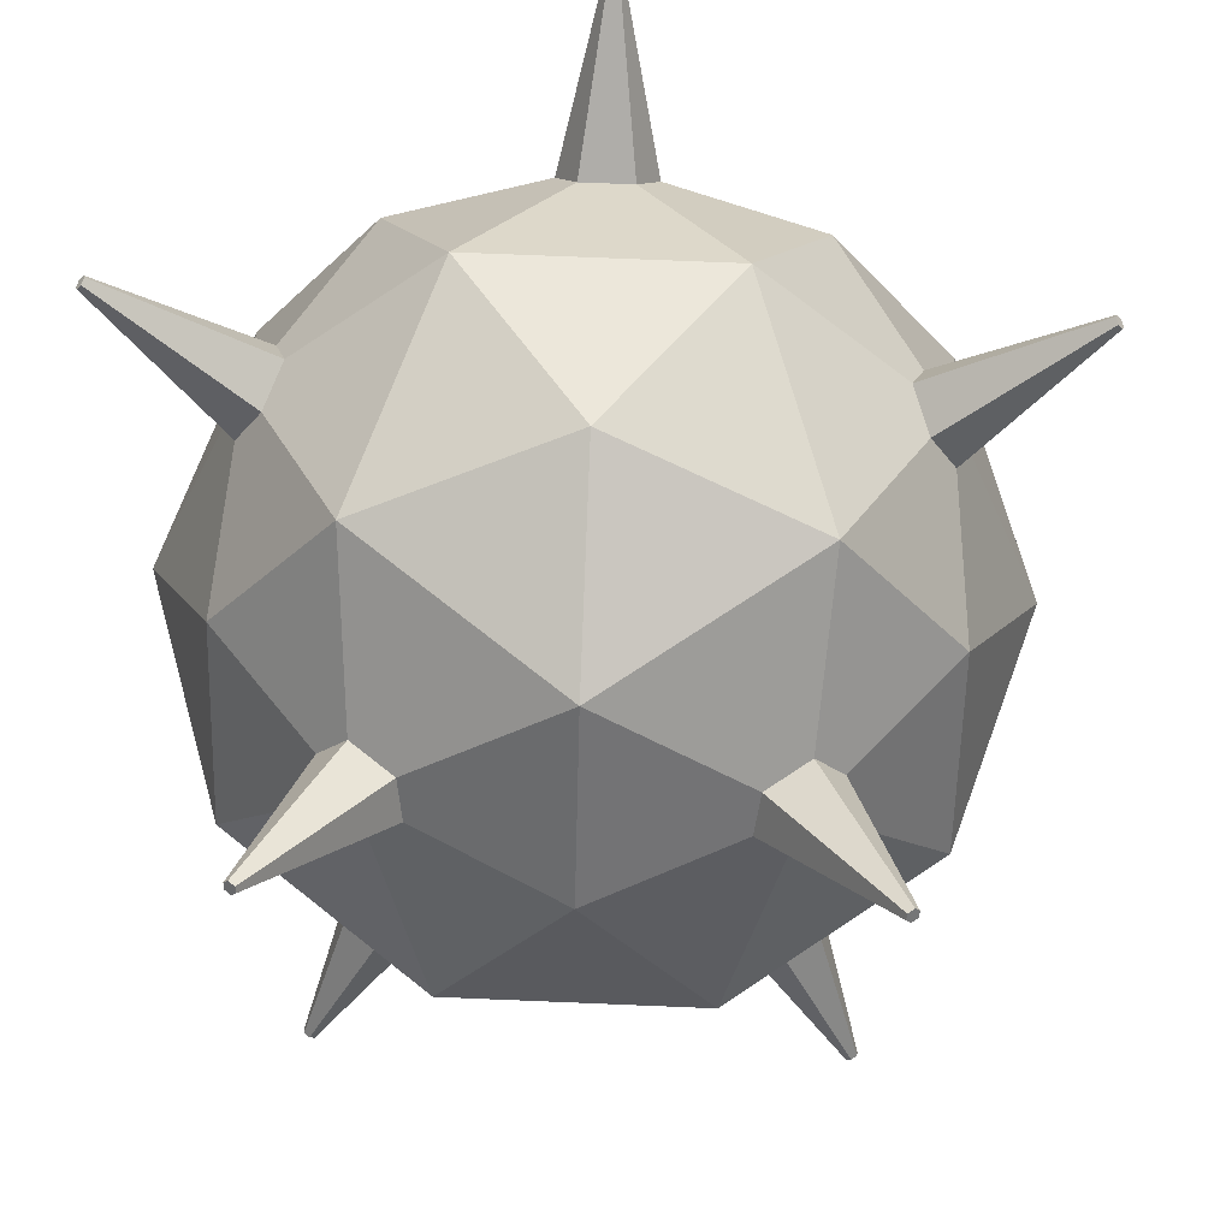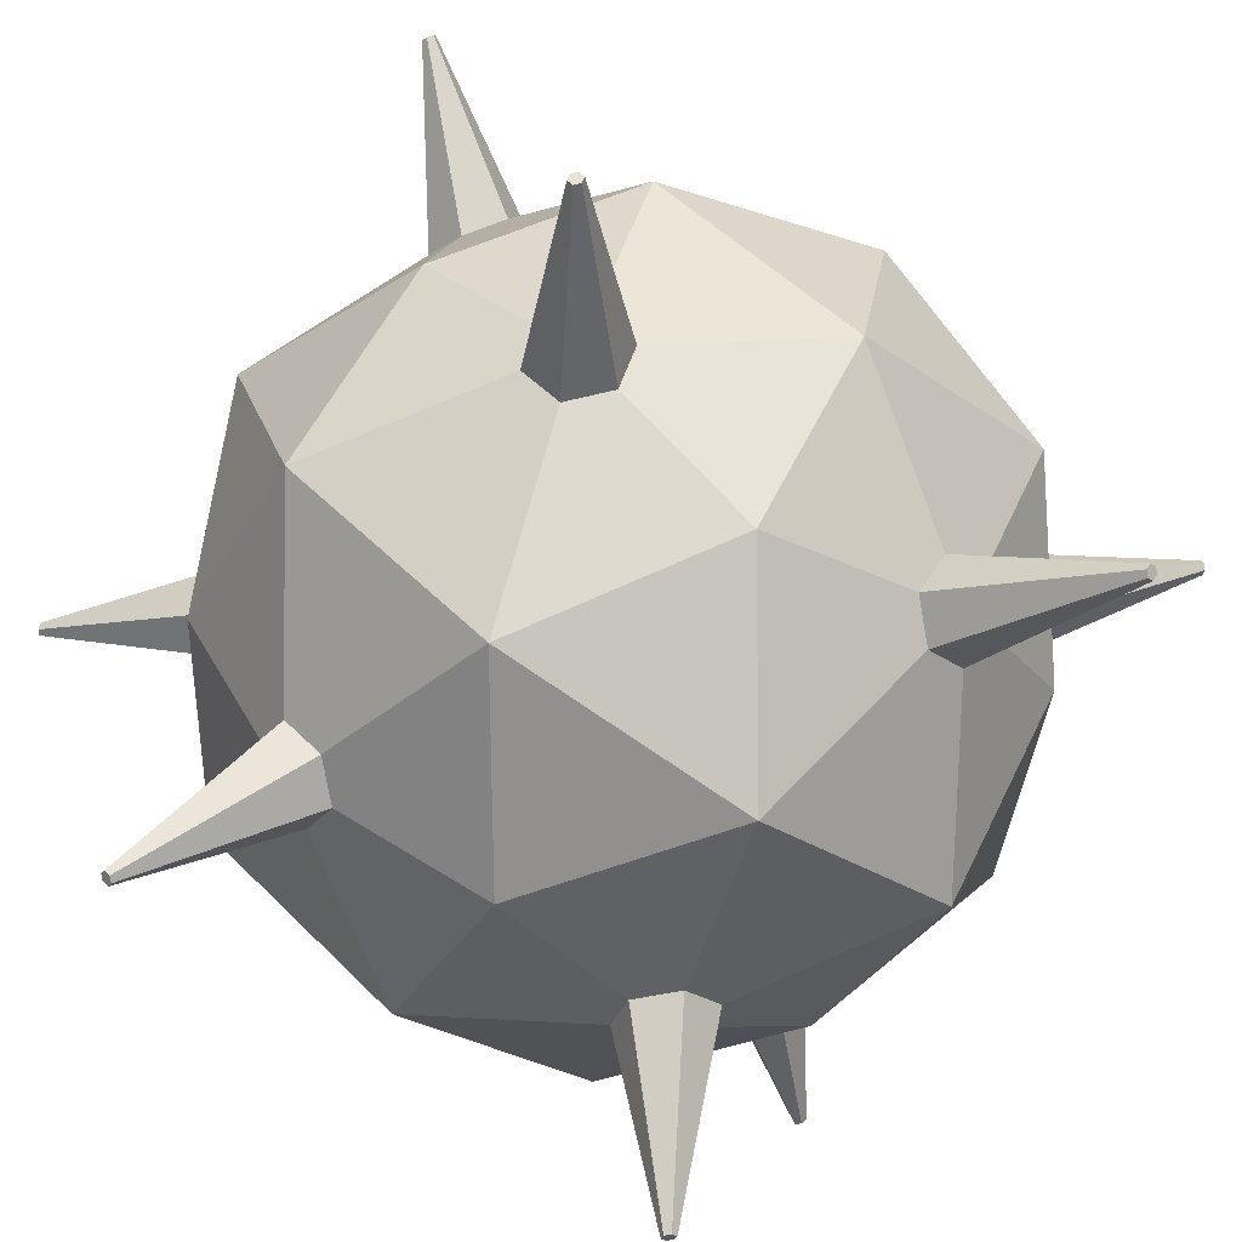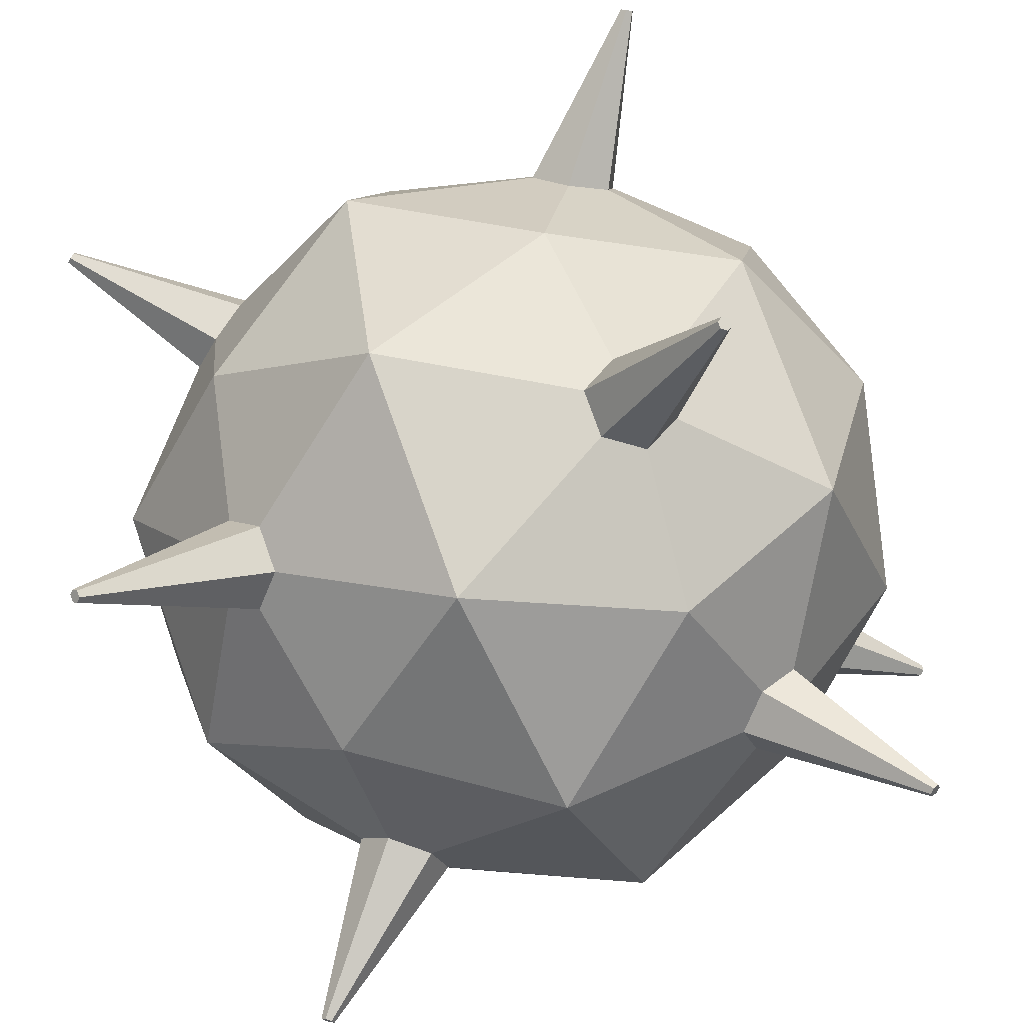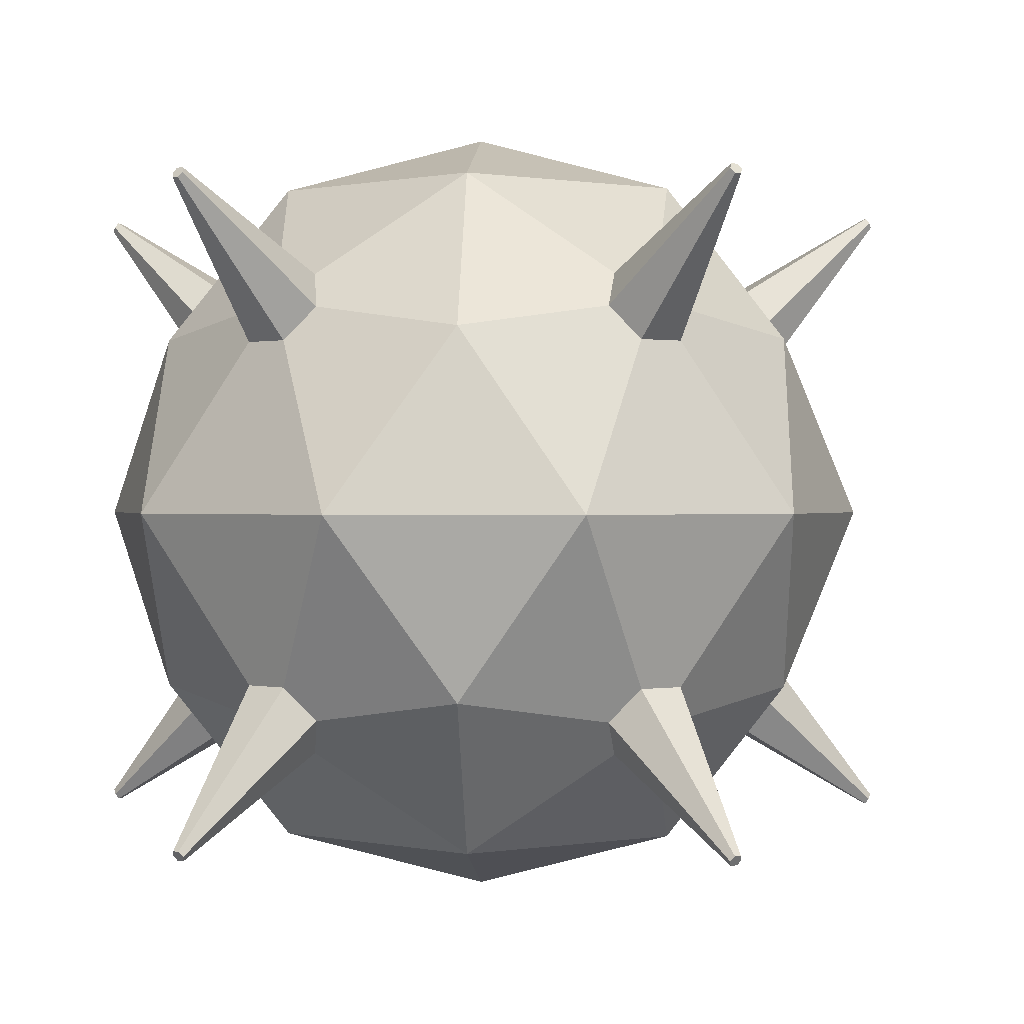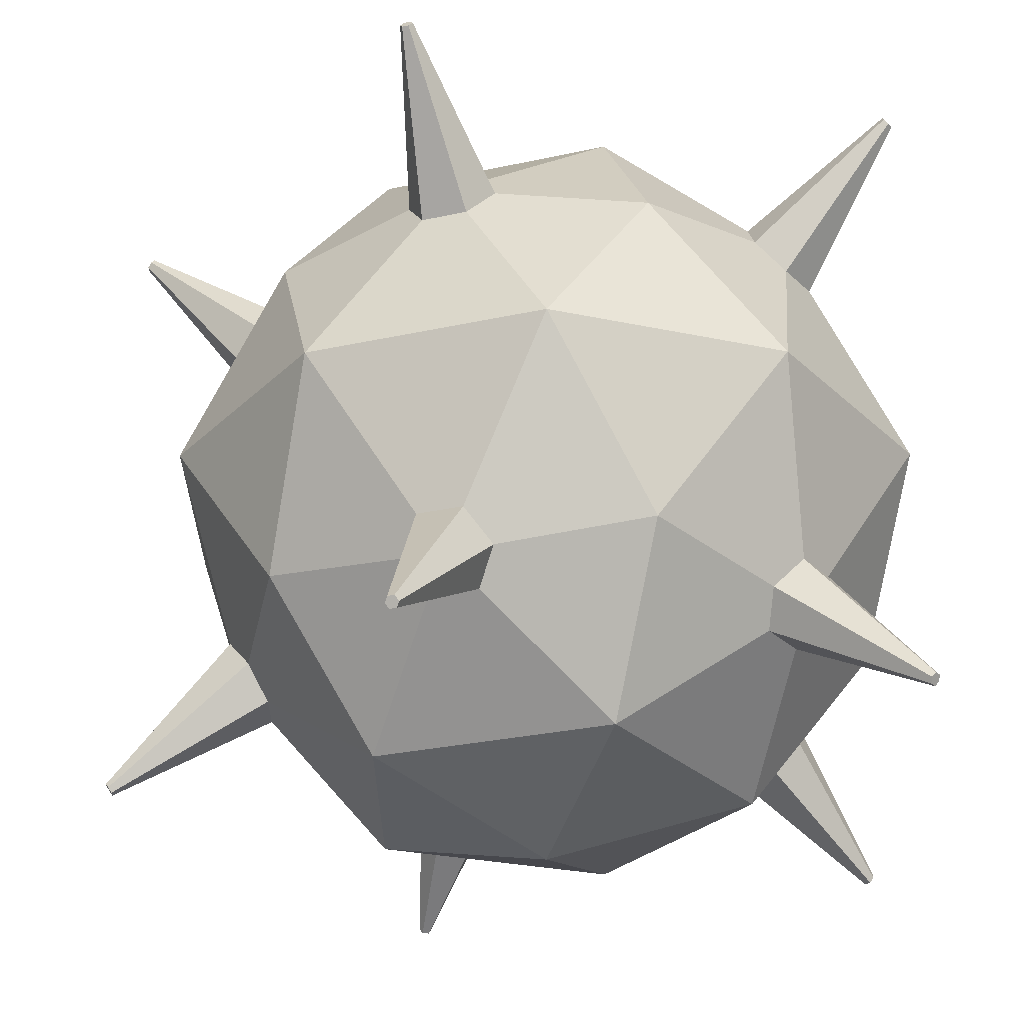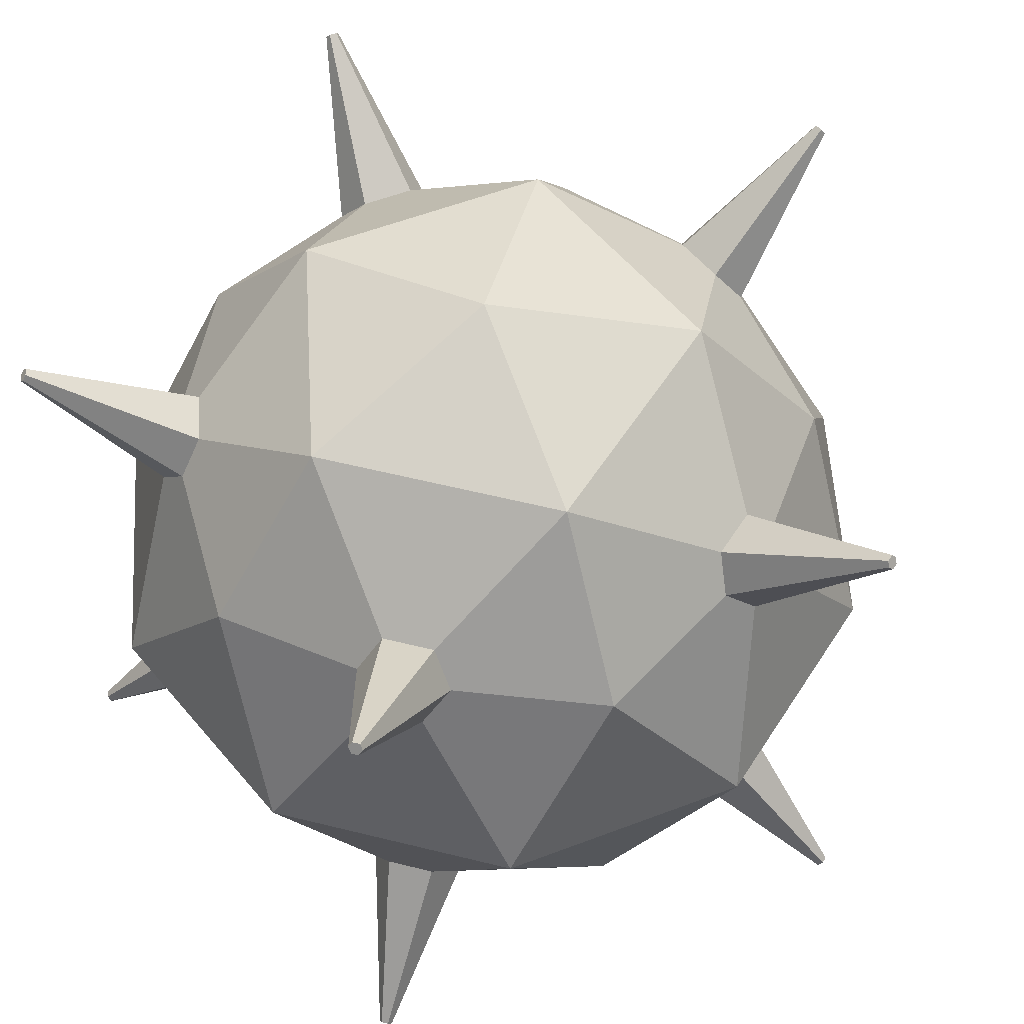
<metadata>
{"format":"obj","ext":"obj","renderer":"f3d","projection":"perspective","resolution":1024,"background":"white","views":[{"elev":72.4,"azim":-33.3,"up":"+Y"},{"elev":-78.5,"azim":145.8,"up":"+Z"},{"elev":-64.7,"azim":114.5,"up":"+Z"},{"elev":0.4,"azim":-104.5,"up":"+Y"},{"elev":-28.8,"azim":90.6,"up":"+Y"},{"elev":57.3,"azim":-129.2,"up":"+Y"}]}
</metadata>
<code>
o Icosphere
v -0.4337 -0.608 0.6043
v -0.7088 -0.608 -0.2257
v -0.004362 -0.608 -0.7438
v 0.7061 -0.608 -0.234
v 0.4407 -0.608 0.5992
v 0 -0.1215 0
v 0.278 -1.005 0.8389
v 0.718 -1.005 0.5153
v -0.7119 -1.005 0.5236
v -0.2682 -1.005 0.8421
v -0.718 -1.005 -0.5153
v -0.8837 -1.005 0.005177
v 0.2682 -1.005 -0.8421
v -0.278 -1.005 -0.8389
v 0.8837 -1.005 -0.005177
v 0.7119 -1.005 -0.5236
v -0.2709 -0.2535 0.3775
v 0.2753 -0.2535 0.3743
v -0.4427 -0.2535 -0.141
v -0.002725 -0.2535 -0.4646
v 0.441 -0.2535 -0.1462
v -0.0479 -0.631 0.7272
v 0.05642 -0.631 0.7266
v 0.1064 -0.558 0.6765
v 0.06015 -0.4829 0.6327
v -0.05273 -0.4829 0.6334
v -0.09842 -0.558 0.6776
v -0.7064 -0.631 0.1792
v -0.6736 -0.631 0.2782
v -0.6105 -0.558 0.3102
v -0.5832 -0.4829 0.2527
v -0.6187 -0.4829 0.1456
v -0.6749 -0.558 0.1158
v -0.3887 -0.631 -0.6165
v -0.4727 -0.631 -0.5547
v -0.4836 -0.558 -0.4847
v -0.4206 -0.4829 -0.4765
v -0.3296 -0.4829 -0.5434
v -0.3187 -0.558 -0.6061
v 0.4662 -0.631 -0.5602
v 0.3814 -0.631 -0.621
v 0.3116 -0.558 -0.6098
v 0.3232 -0.4829 -0.5473
v 0.415 -0.4829 -0.4814
v 0.4779 -0.558 -0.4904
v 0.6768 -0.631 0.2703
v 0.7085 -0.631 0.1709
v 0.6762 -0.558 0.1079
v 0.6204 -0.4829 0.1383
v 0.5861 -0.4829 0.2459
v 0.6141 -0.558 0.303
v -0.001759 -0.3017 0.9952
v 0.01342 -0.3017 0.9952
v 0.02069 -0.291 0.9879
v 0.01397 -0.2801 0.9815
v -0.002461 -0.2801 0.9816
v -0.009111 -0.291 0.988
v -0.9471 -0.3017 0.3059
v -0.9423 -0.3017 0.3203
v -0.9331 -0.291 0.3249
v -0.9291 -0.2801 0.3166
v -0.9343 -0.2801 0.301
v -0.9425 -0.291 0.2966
v -0.5836 -0.3017 -0.8062
v -0.5958 -0.3017 -0.7972
v -0.5974 -0.291 -0.787
v -0.5882 -0.2801 -0.7858
v -0.575 -0.2801 -0.7956
v -0.5734 -0.291 -0.8047
v 0.5864 -0.3017 -0.8041
v 0.5741 -0.3017 -0.813
v 0.5639 -0.291 -0.8114
v 0.5656 -0.2801 -0.8023
v 0.579 -0.2801 -0.7927
v 0.5881 -0.291 -0.794
v 0.946 -0.3017 0.3092
v 0.9506 -0.3017 0.2948
v 0.9459 -0.291 0.2856
v 0.9378 -0.2801 0.29
v 0.9328 -0.2801 0.3057
v 0.9369 -0.291 0.314
v -0.4337 -1.403 0.6043
v -0.7088 -1.403 -0.2257
v -0.004362 -1.403 -0.7438
v 0.7061 -1.403 -0.234
v 0.4407 -1.403 0.5992
v 0 -1.889 0
v -0.2709 -1.757 0.3775
v 0.2753 -1.757 0.3743
v -0.4427 -1.757 -0.141
v -0.002725 -1.757 -0.4646
v 0.441 -1.757 -0.1462
v -0.0479 -1.379 0.7272
v 0.05642 -1.379 0.7266
v 0.1064 -1.453 0.6765
v 0.06015 -1.528 0.6327
v -0.05273 -1.528 0.6334
v -0.09842 -1.453 0.6776
v -0.7064 -1.379 0.1792
v -0.6736 -1.379 0.2782
v -0.6105 -1.453 0.3102
v -0.5832 -1.528 0.2527
v -0.6187 -1.528 0.1456
v -0.6749 -1.453 0.1158
v -0.3887 -1.379 -0.6165
v -0.4727 -1.379 -0.5547
v -0.4836 -1.453 -0.4847
v -0.4206 -1.528 -0.4765
v -0.3296 -1.528 -0.5434
v -0.3187 -1.453 -0.6061
v 0.4662 -1.379 -0.5602
v 0.3814 -1.379 -0.621
v 0.3116 -1.453 -0.6098
v 0.3232 -1.528 -0.5473
v 0.415 -1.528 -0.4814
v 0.4779 -1.453 -0.4904
v 0.6768 -1.379 0.2703
v 0.7085 -1.379 0.1709
v 0.6762 -1.453 0.1079
v 0.6204 -1.528 0.1383
v 0.5861 -1.528 0.2459
v 0.6141 -1.453 0.303
v -0.001759 -1.709 0.9952
v 0.01342 -1.709 0.9952
v 0.02069 -1.719 0.9879
v 0.01397 -1.73 0.9815
v -0.002461 -1.73 0.9816
v -0.009111 -1.719 0.988
v -0.9471 -1.709 0.3059
v -0.9423 -1.709 0.3203
v -0.9331 -1.719 0.3249
v -0.9291 -1.73 0.3166
v -0.9343 -1.73 0.301
v -0.9425 -1.719 0.2966
v -0.5836 -1.709 -0.8062
v -0.5958 -1.709 -0.7972
v -0.5974 -1.719 -0.787
v -0.5882 -1.73 -0.7858
v -0.575 -1.73 -0.7956
v -0.5734 -1.719 -0.8047
v 0.5864 -1.709 -0.8041
v 0.5741 -1.709 -0.813
v 0.5639 -1.719 -0.8114
v 0.5656 -1.73 -0.8023
v 0.579 -1.73 -0.7927
v 0.5881 -1.719 -0.794
v 0.946 -1.709 0.3092
v 0.9506 -1.709 0.2948
v 0.9459 -1.719 0.2856
v 0.9378 -1.73 0.29
v 0.9328 -1.73 0.3057
v 0.9369 -1.719 0.314
f 17 26 25 18
f 19 32 31 17
f 20 38 37 19
f 21 44 43 20
f 18 50 49 21
f 18 21 6
f 8 15 47 46
f 5 51 50 18
f 21 20 6
f 16 13 41 40
f 4 45 44 21
f 20 19 6
f 14 11 35 34
f 3 39 38 20
f 19 17 6
f 12 9 29 28
f 2 33 32 19
f 17 18 6
f 10 7 23 22
f 1 27 26 17
f 49 48 4 21
f 15 4 48 47
f 43 42 3 20
f 13 3 42 41
f 8 46 51 5
f 37 36 2 19
f 11 2 36 35
f 16 40 45 4
f 31 30 1 17
f 9 1 30 29
f 14 34 39 3
f 25 24 5 18
f 7 5 24 23
f 12 28 33 2
f 15 16 4
f 13 14 3
f 11 12 2
f 9 10 1
f 7 8 5
f 44 45 75 74
f 30 31 61 60
f 43 44 74 73
f 29 30 60 59
f 42 43 73 72
f 10 22 27 1
f 52 53 54 55 56 57
f 58 59 60 61 62 63
f 64 65 66 67 68 69
f 70 71 72 73 74 75
f 76 77 78 79 80 81
f 31 32 62 61
f 51 46 76 81
f 32 33 63 62
f 46 47 77 76
f 39 34 64 69
f 47 48 78 77
f 34 35 65 64
f 27 22 52 57
f 48 49 79 78
f 35 36 66 65
f 22 23 53 52
f 49 50 80 79
f 36 37 67 66
f 23 24 54 53
f 50 51 81 80
f 37 38 68 67
f 24 25 55 54
f 38 39 69 68
f 25 26 56 55
f 45 40 70 75
f 26 27 57 56
f 40 41 71 70
f 33 28 58 63
f 41 42 72 71
f 28 29 59 58
f 88 89 96 97
f 90 88 102 103
f 91 90 108 109
f 92 91 114 115
f 89 92 120 121
f 89 87 92
f 8 117 118 15
f 86 89 121 122
f 92 87 91
f 16 111 112 13
f 85 92 115 116
f 91 87 90
f 14 105 106 11
f 84 91 109 110
f 90 87 88
f 12 99 100 9
f 83 90 103 104
f 88 87 89
f 10 93 94 7
f 82 88 97 98
f 120 92 85 119
f 15 118 119 85
f 114 91 84 113
f 13 112 113 84
f 8 86 122 117
f 108 90 83 107
f 11 106 107 83
f 16 85 116 111
f 102 88 82 101
f 9 100 101 82
f 14 84 110 105
f 96 89 86 95
f 7 94 95 86
f 12 83 104 99
f 15 85 16
f 13 84 14
f 11 83 12
f 9 82 10
f 7 86 8
f 115 145 146 116
f 101 131 132 102
f 114 144 145 115
f 100 130 131 101
f 113 143 144 114
f 10 82 98 93
f 123 128 127 126 125 124
f 129 134 133 132 131 130
f 135 140 139 138 137 136
f 141 146 145 144 143 142
f 147 152 151 150 149 148
f 102 132 133 103
f 122 152 147 117
f 103 133 134 104
f 117 147 148 118
f 110 140 135 105
f 118 148 149 119
f 105 135 136 106
f 98 128 123 93
f 119 149 150 120
f 106 136 137 107
f 93 123 124 94
f 120 150 151 121
f 107 137 138 108
f 94 124 125 95
f 121 151 152 122
f 108 138 139 109
f 95 125 126 96
f 109 139 140 110
f 96 126 127 97
f 116 146 141 111
f 97 127 128 98
f 111 141 142 112
f 104 134 129 99
f 112 142 143 113
f 99 129 130 100

</code>
